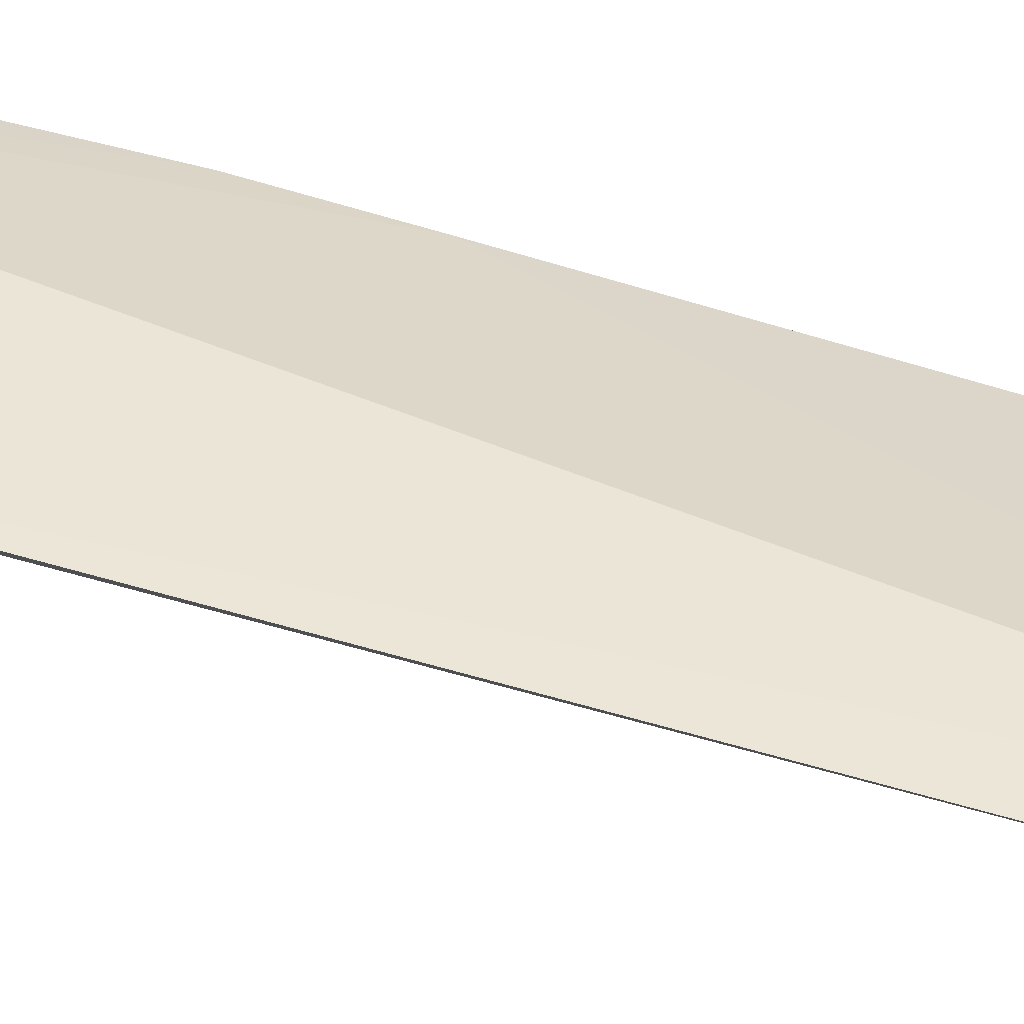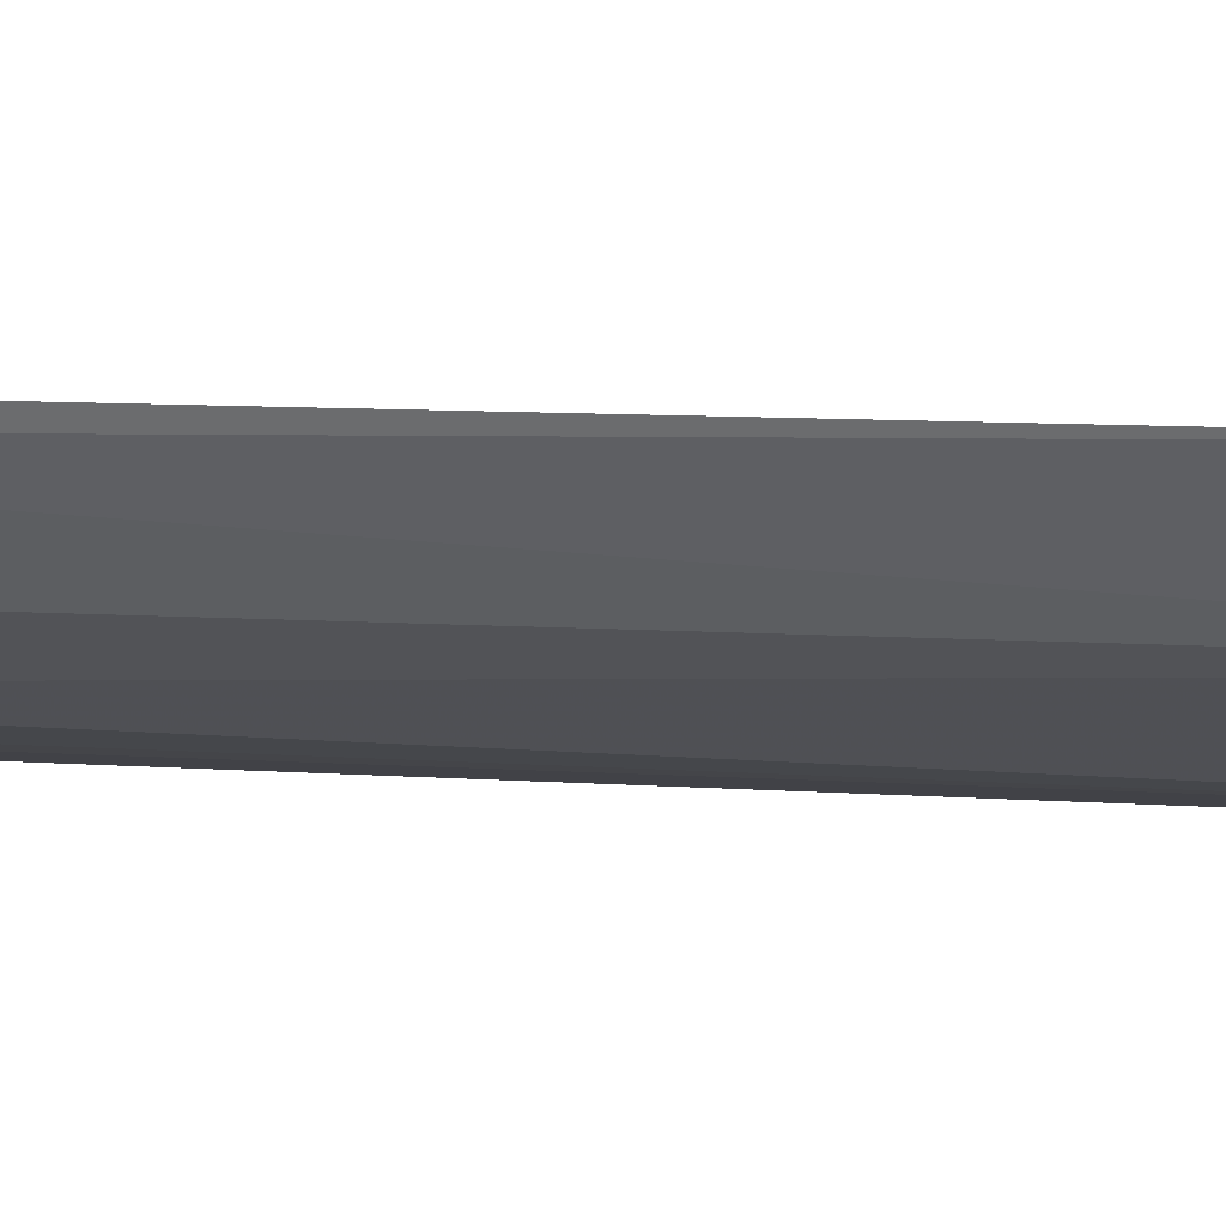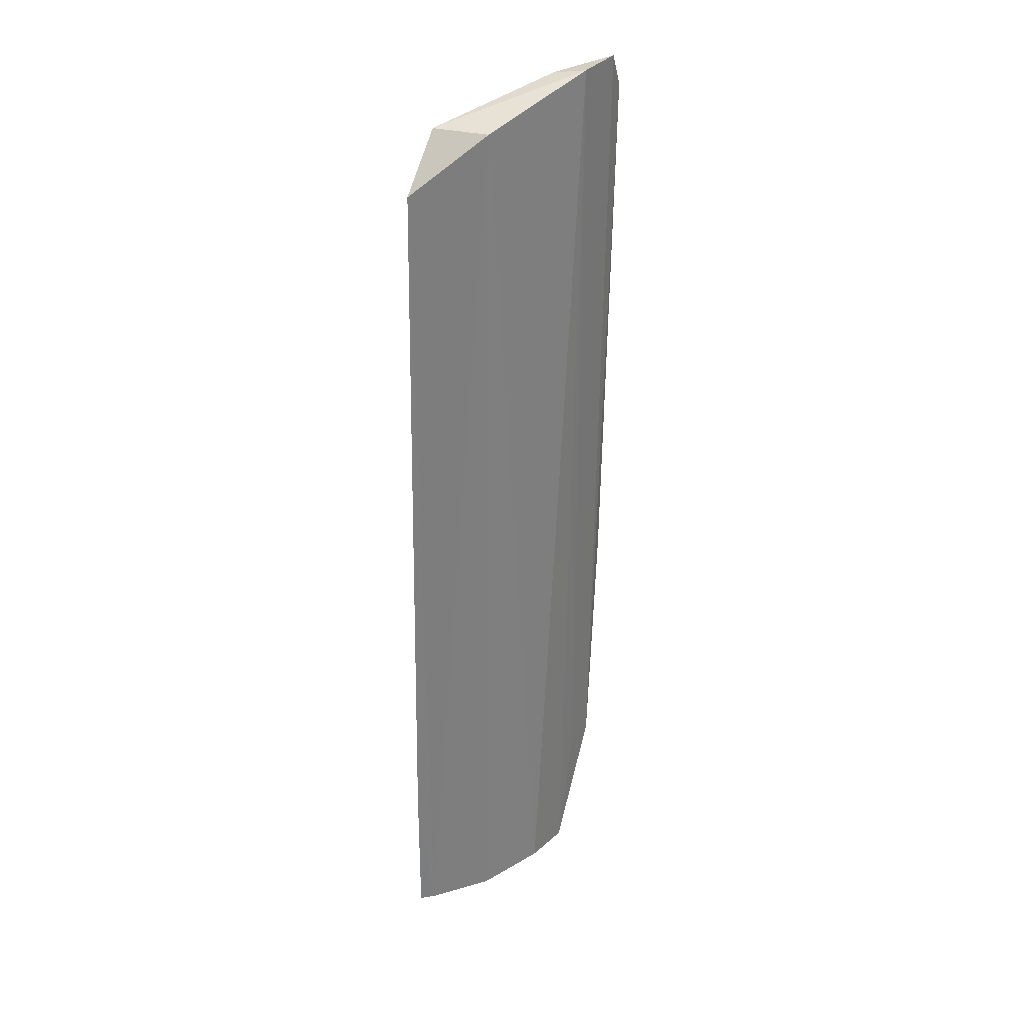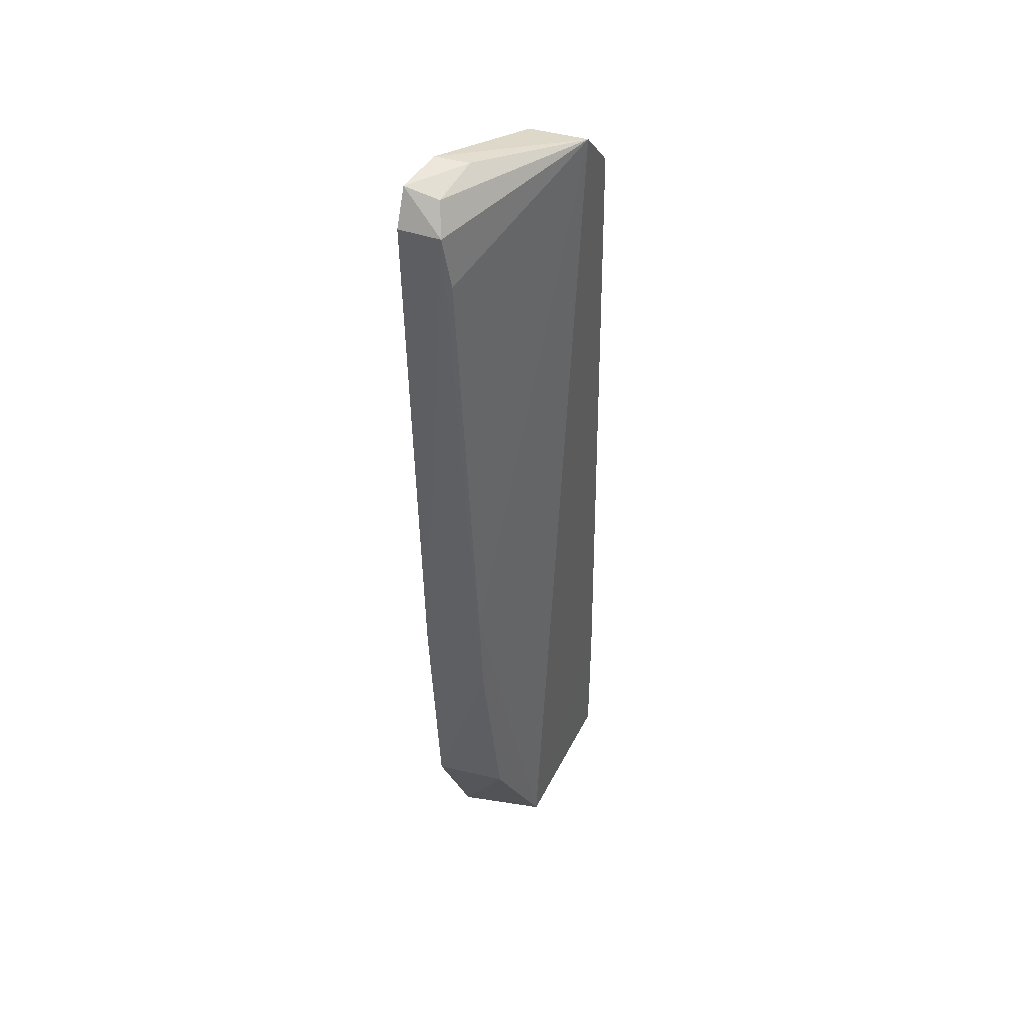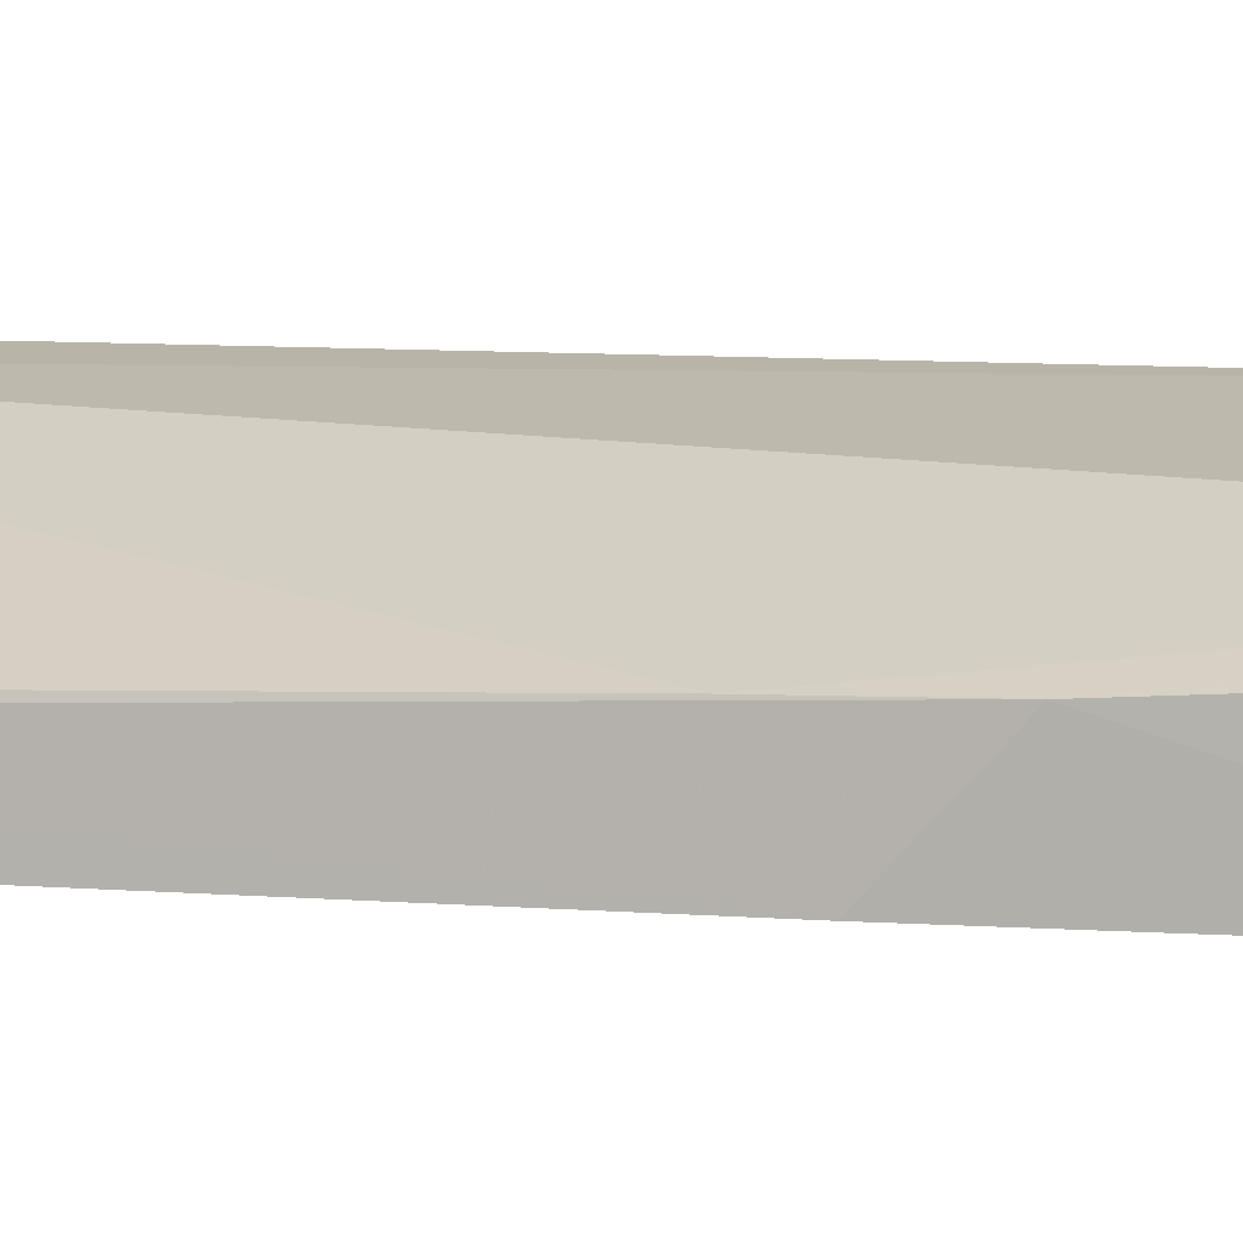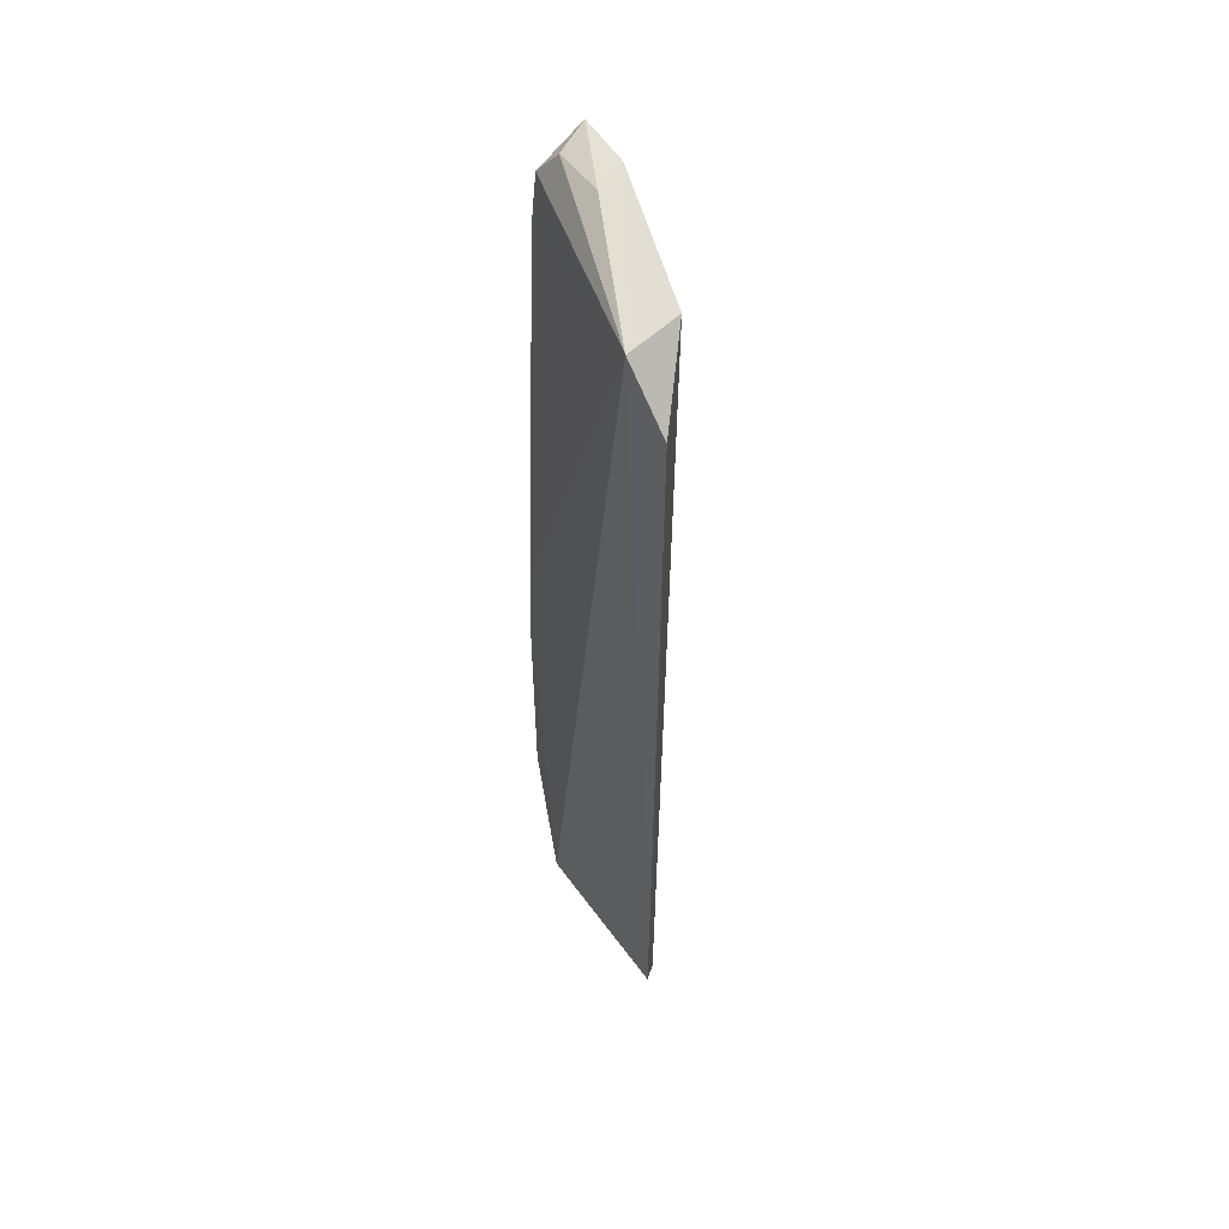
<metadata>
{"format":"obj","ext":"obj","renderer":"f3d","projection":"perspective","resolution":1024,"background":"white","views":[{"elev":49.8,"azim":-71.4,"up":"+Y"},{"elev":3.9,"azim":-75.4,"up":"+Y"},{"elev":30.9,"azim":-67.6,"up":"+Z"},{"elev":45.6,"azim":107.7,"up":"+Z"},{"elev":8.8,"azim":107.0,"up":"+Y"},{"elev":55.1,"azim":-133.4,"up":"+Z"}]}
</metadata>
<code>
v -0.07528 -0.3181 0.2863
v -0.07422 -0.3121 -0.1854
v -0.07605 -0.2711 -0.1858
v -0.199 -0.2481 0.2362
v -0.171 -0.2779 -0.2581
v -0.06801 -0.2917 0.235
v -0.1331 -0.2977 -0.2581
v -0.1709 -0.2831 0.2662
v -0.2016 -0.2431 -0.2594
v -0.1713 -0.2509 0.2658
v -0.06507 -0.3185 0.2673
v -0.1046 -0.3128 0.2855
v -0.1052 -0.3049 -0.2596
v -0.1979 -0.2509 -0.2581
v -0.0675 -0.2805 -0.02123
v -0.06692 -0.2964 0.2646
v -0.2021 -0.2434 -0.1751
v -0.1087 -0.2549 -0.2551
v -0.1081 -0.2948 0.2831
v -0.09331 -0.3087 -0.1855
v -0.06416 -0.3134 -0.0414
v -0.07816 -0.3004 0.2798
v -0.06719 -0.2788 -0.07258
f 8 5 7
f 10 4 8
f 11 1 2
f 12 8 7
f 12 10 8
f 13 3 2
f 13 12 7
f 13 7 5
f 13 5 9
f 14 8 4
f 14 9 5
f 14 5 8
f 15 10 6
f 16 6 10
f 16 1 11
f 17 4 10
f 17 14 4
f 17 9 14
f 18 17 10
f 18 9 17
f 18 13 9
f 18 3 13
f 18 10 15
f 19 12 1
f 19 10 12
f 20 13 2
f 20 12 13
f 20 2 1
f 20 1 12
f 21 11 2
f 21 16 11
f 22 16 10
f 22 10 19
f 22 19 1
f 22 1 16
f 23 21 2
f 23 2 3
f 23 16 21
f 23 15 6
f 23 6 16
f 23 18 15
f 23 3 18

</code>
